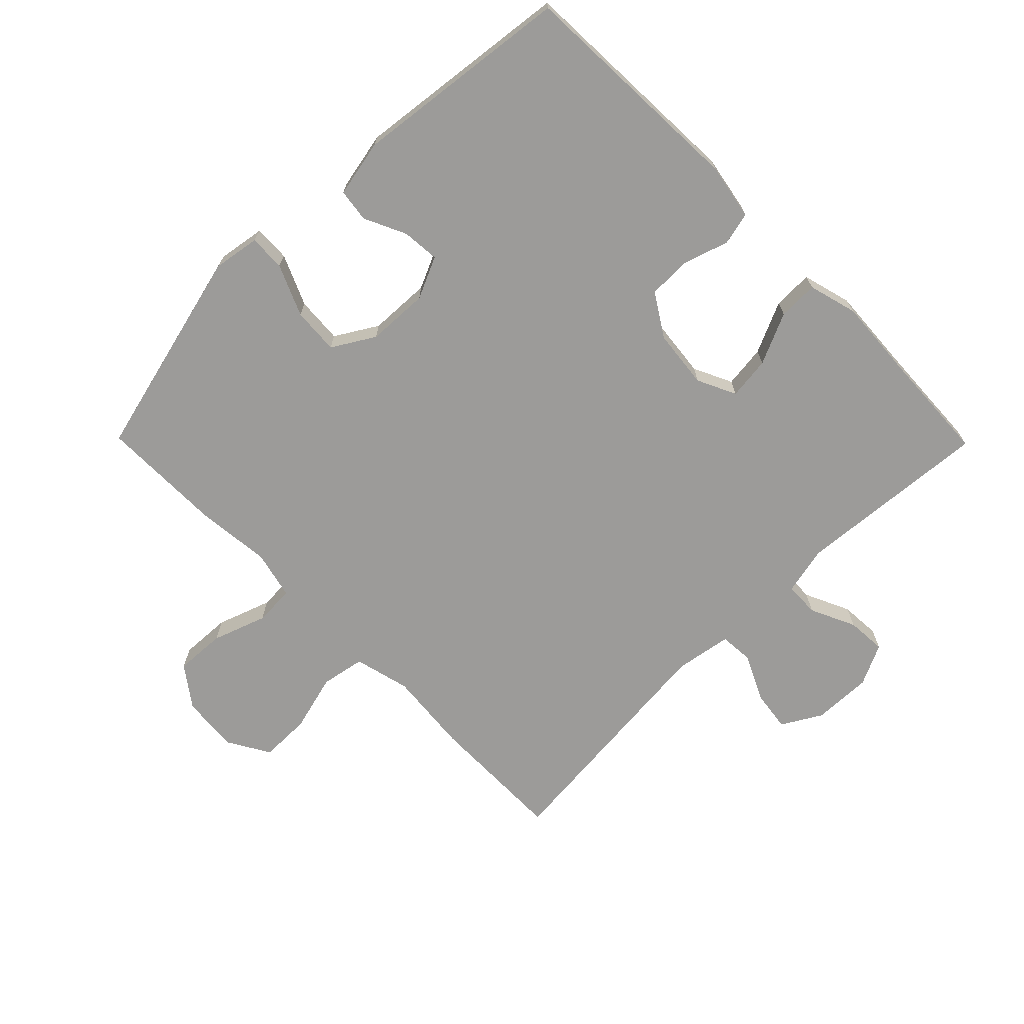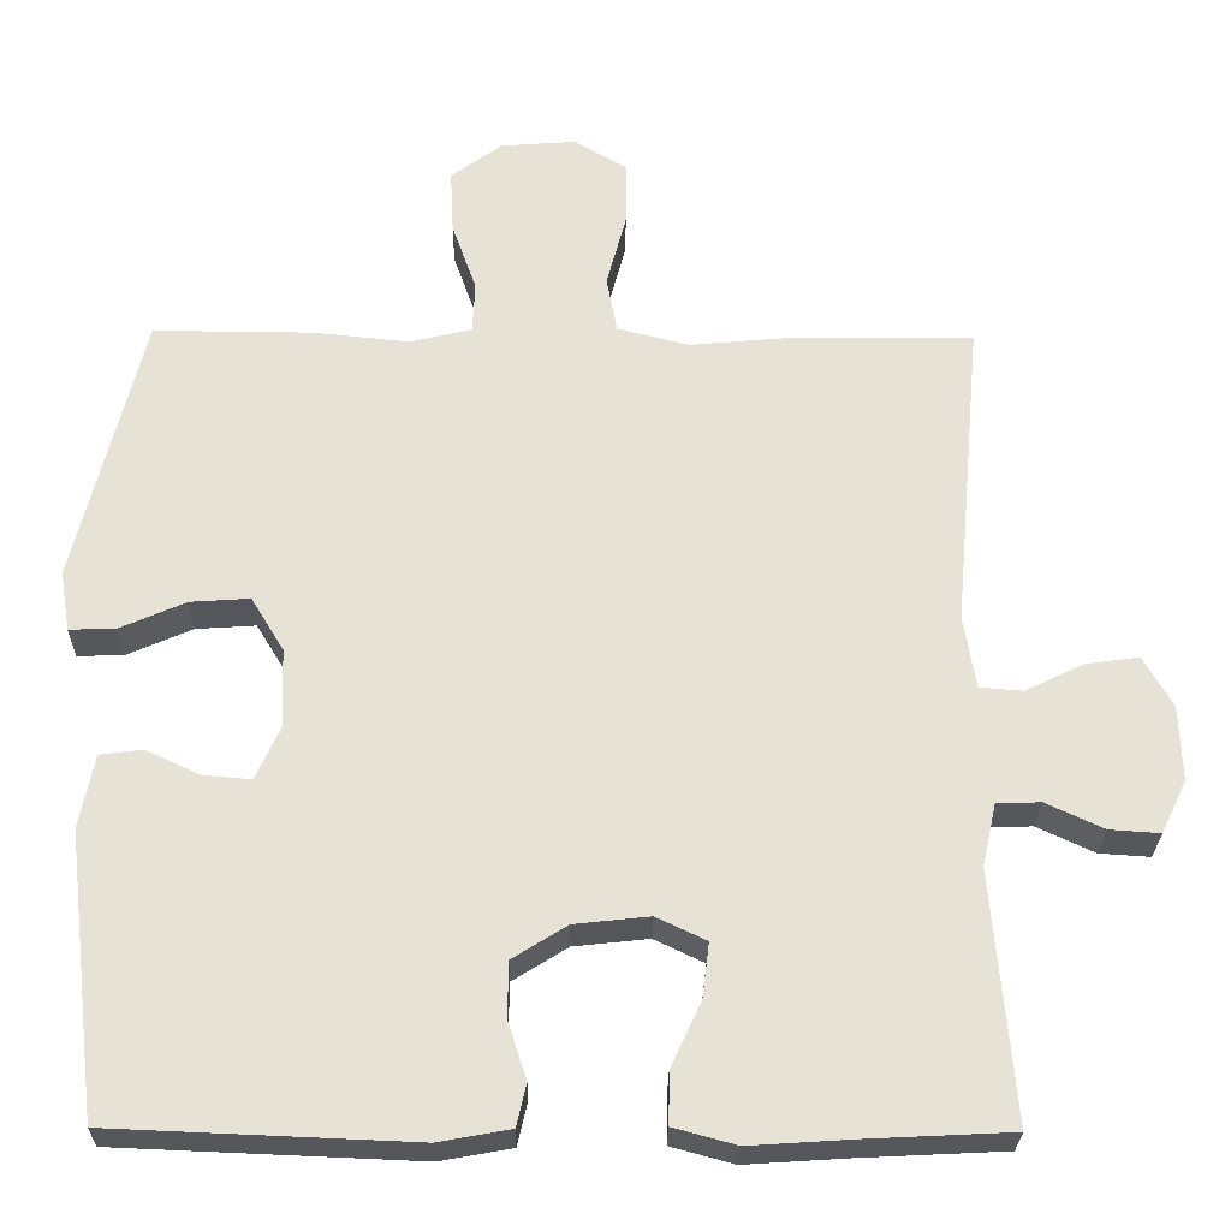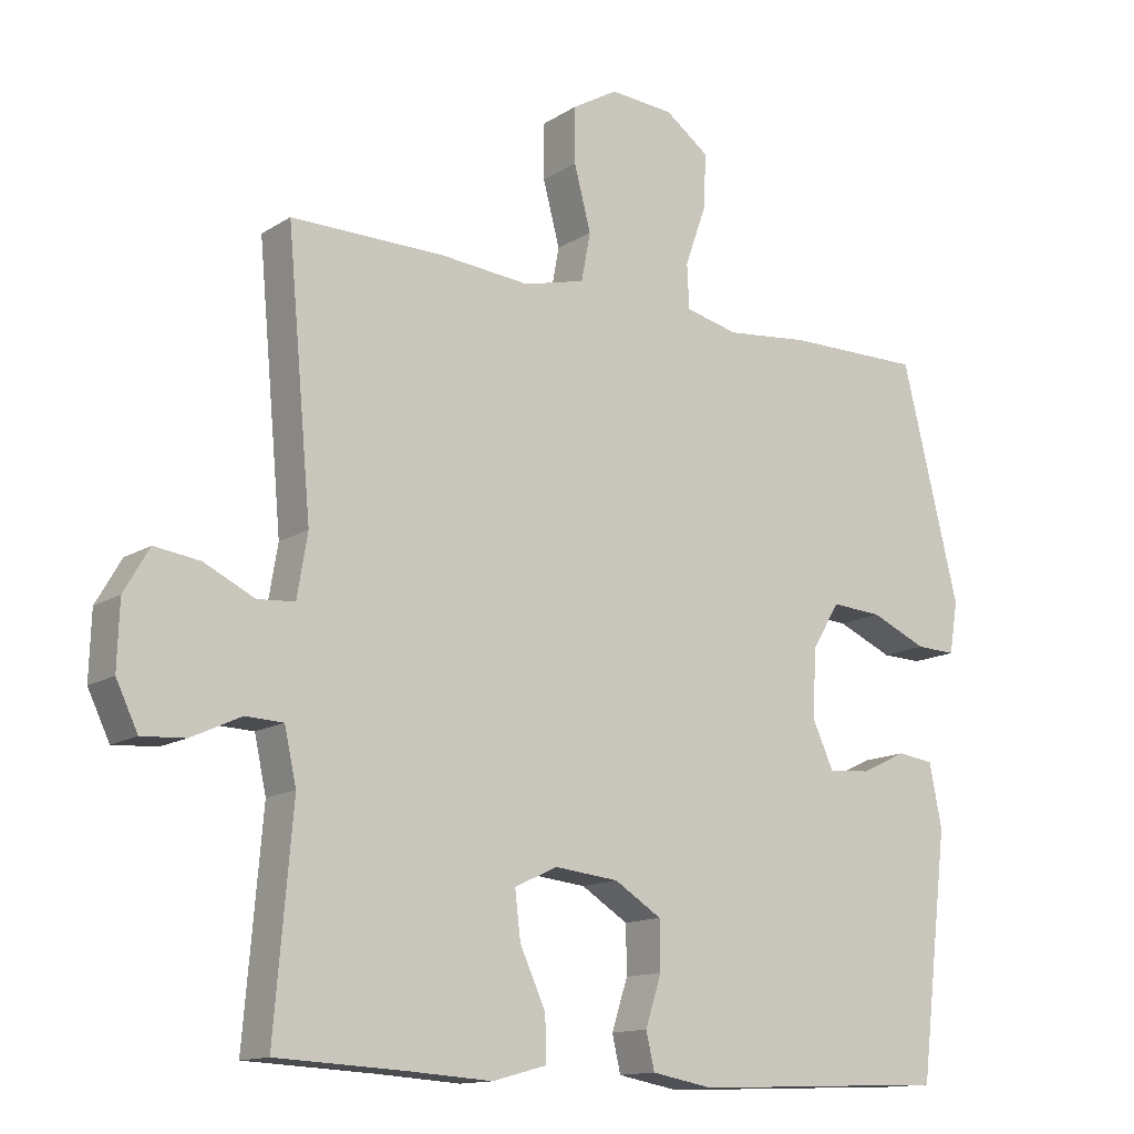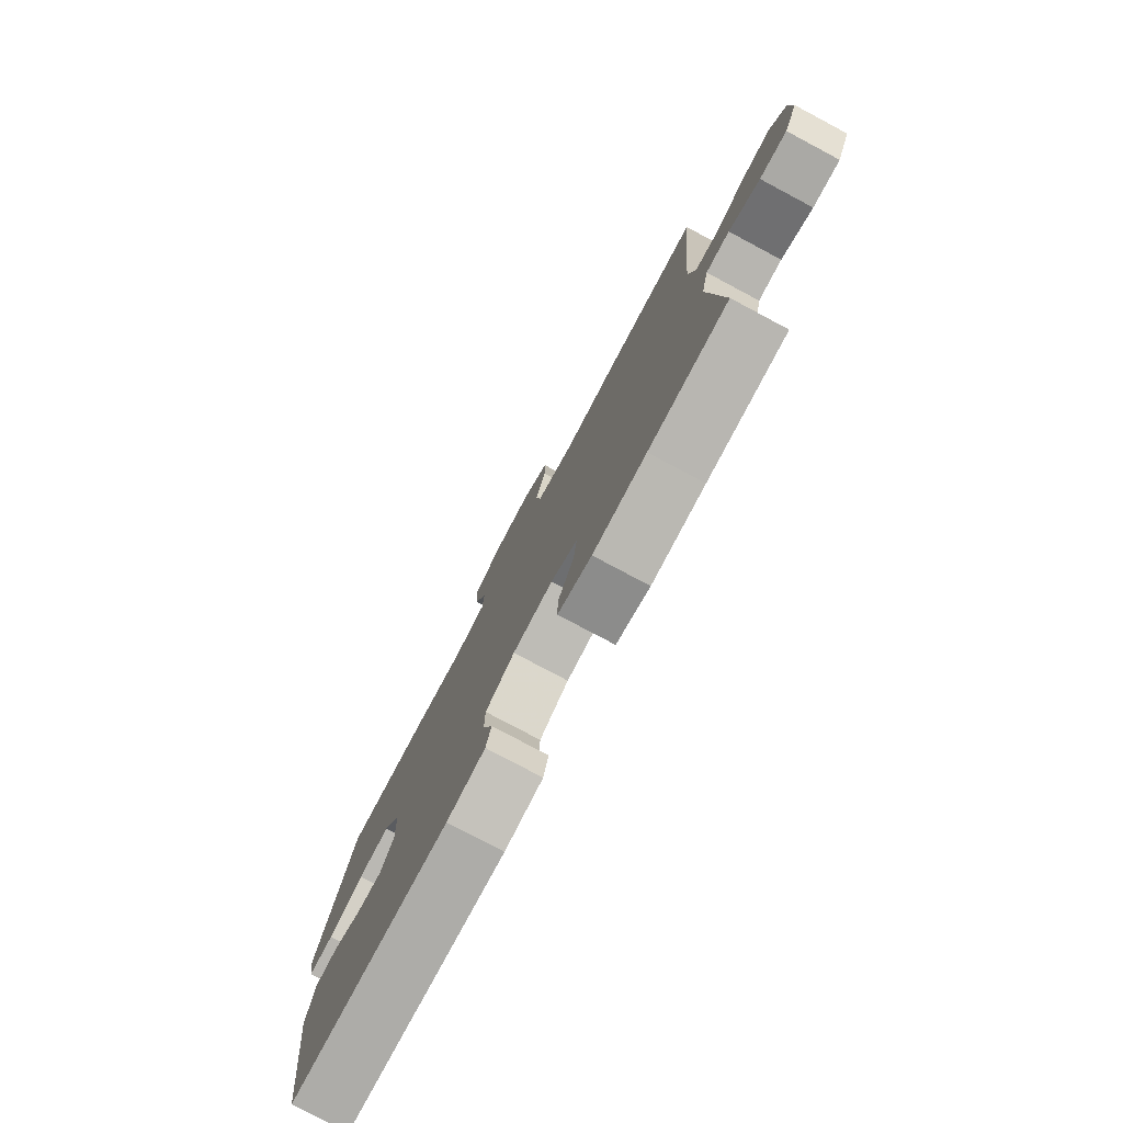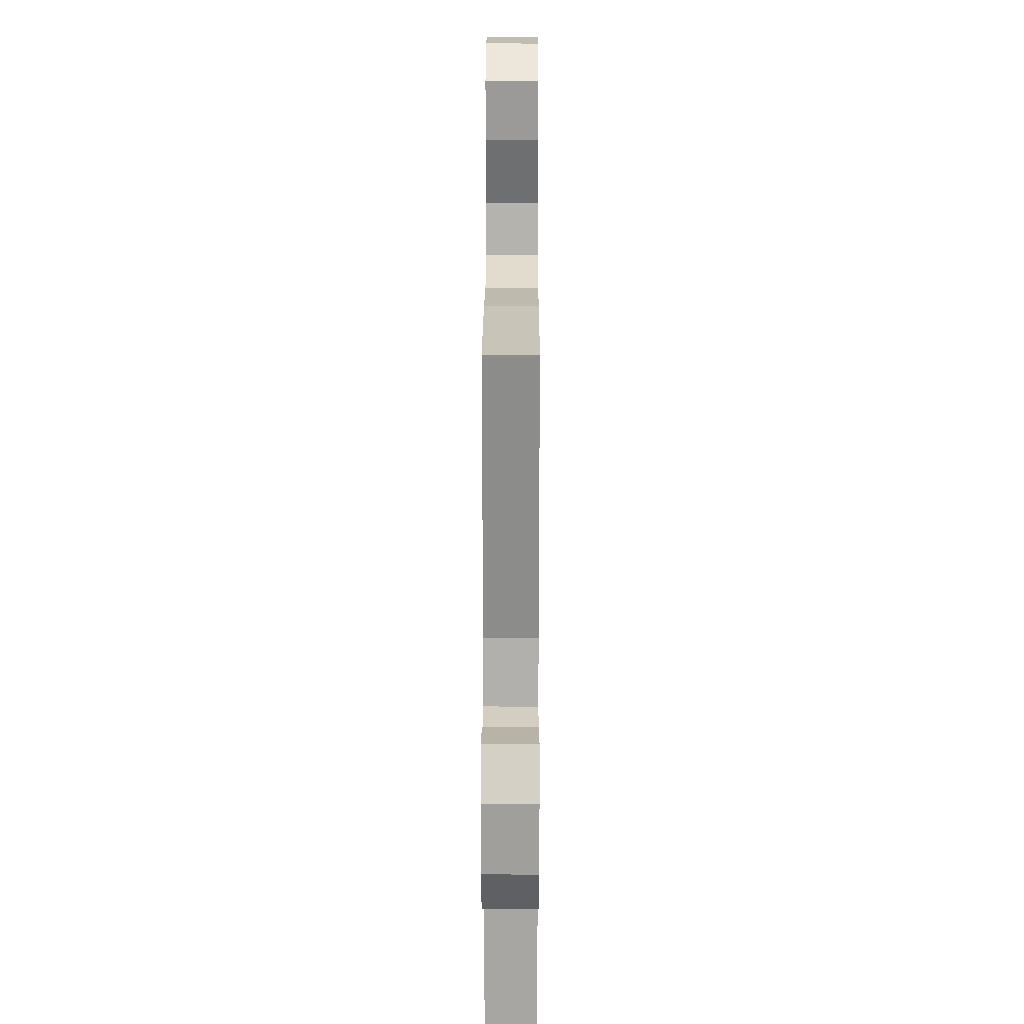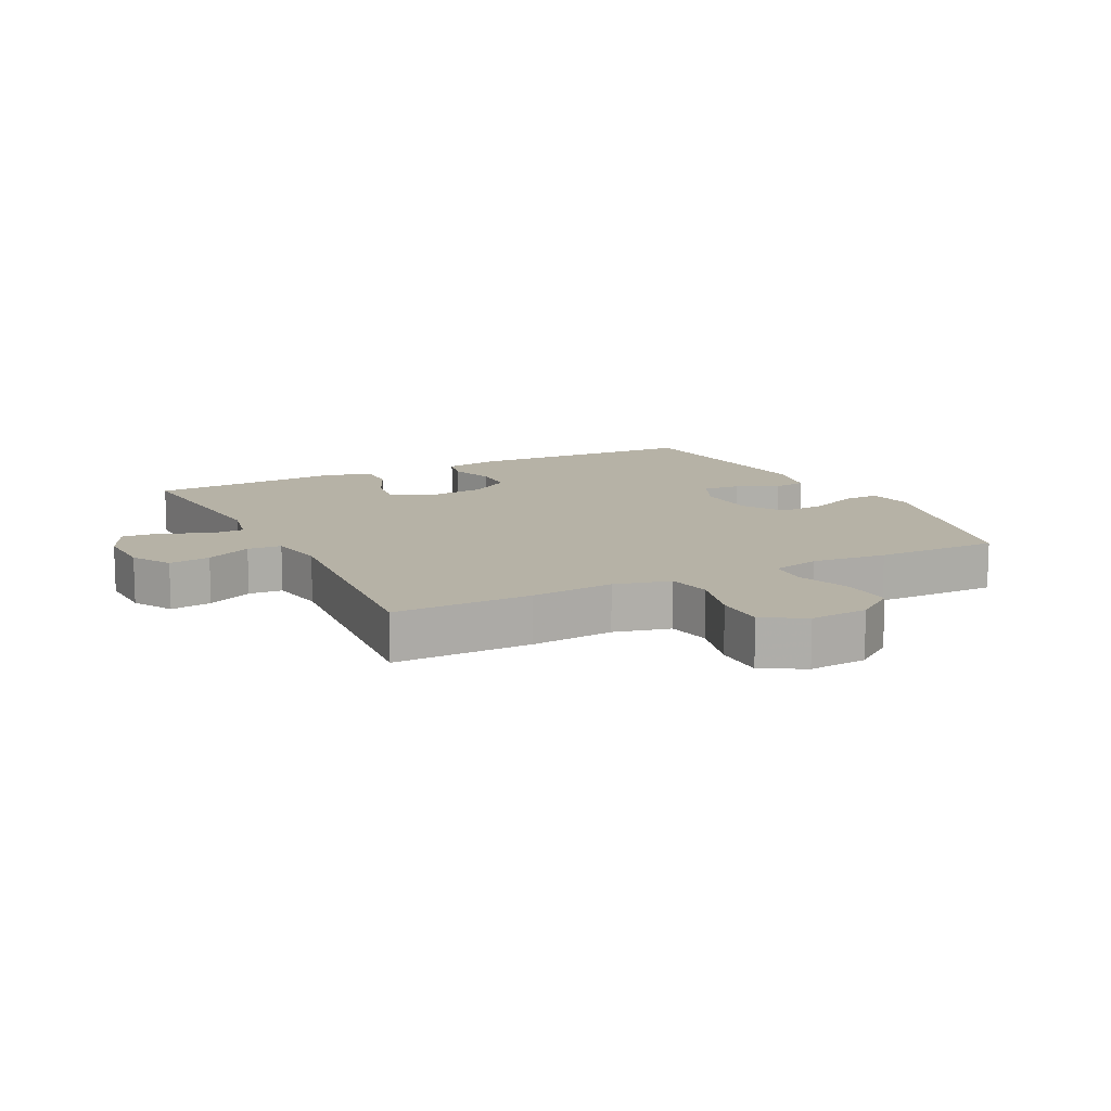
<metadata>
{"format":"obj","ext":"obj","renderer":"f3d","projection":"perspective","resolution":1024,"background":"white","views":[{"elev":-69.9,"azim":134.6,"up":"+Y"},{"elev":-26.8,"azim":179.1,"up":"+Z"},{"elev":-13.5,"azim":-35.8,"up":"+Z"},{"elev":-78.9,"azim":-118.0,"up":"+Z"},{"elev":20.7,"azim":-89.8,"up":"+Z"},{"elev":12.2,"azim":-26.9,"up":"+Y"}]}
</metadata>
<code>
v 0.5 0.07 0.5
v 0.582 0.07 0.167
v 0.57 0.07 0.093
v 0.513 0.07 0.095
v 0.433 0.07 0.13
v 0.36 0.07 0.135
v 0.32 0.07 0.069
v 0.316 0.07 -0.028
v 0.346 0.07 -0.094
v 0.405 0.07 -0.089
v 0.471 0.07 -0.058
v 0.523 0.07 -0.065
v 0.541 0.07 -0.155
v 0.5 0.07 -0.5
v 0.132 0.07 -0.515
v 0.044 0.07 -0.499
v 0.032 0.07 -0.447
v 0.055 0.07 -0.376
v 0.054 0.07 -0.308
v -0.013 0.07 -0.266
v -0.105 0.07 -0.256
v -0.166 0.07 -0.285
v -0.158 0.07 -0.352
v -0.121 0.07 -0.433
v -0.12 0.07 -0.496
v -0.197 0.07 -0.517
v -0.319 0.07 -0.509
v -0.5 0.07 -0.5
v -0.474 0.07 -0.195
v -0.491 0.07 -0.118
v -0.545 0.07 -0.116
v -0.616 0.07 -0.149
v -0.678 0.07 -0.153
v -0.709 0.07 -0.088
v -0.706 0.07 0.005
v -0.67 0.07 0.067
v -0.605 0.07 0.058
v -0.533 0.07 0.023
v -0.48 0.07 0.027
v -0.465 0.07 0.116
v -0.5 0.07 0.5
v -0.283 0.07 0.498
v -0.153 0.07 0.486
v -0.065 0.07 0.508
v -0.052 0.07 0.577
v -0.076 0.07 0.668
v -0.076 0.07 0.747
v -0.011 0.07 0.785
v 0.08 0.07 0.778
v 0.143 0.07 0.732
v 0.139 0.07 0.653
v 0.109 0.07 0.568
v 0.112 0.07 0.505
v 0.188 0.07 0.487
v 0.305 0.07 0.499
v 0.5 0 0.5
v 0.582 0 0.167
v 0.57 0 0.093
v 0.513 0 0.095
v 0.433 0 0.13
v 0.36 0 0.135
v 0.32 0 0.069
v 0.316 0 -0.028
v 0.346 0 -0.094
v 0.405 0 -0.089
v 0.471 0 -0.058
v 0.523 0 -0.065
v 0.541 0 -0.155
v 0.5 0 -0.5
v 0.132 0 -0.515
v 0.044 0 -0.499
v 0.032 0 -0.447
v 0.055 0 -0.376
v 0.054 0 -0.308
v -0.013 0 -0.266
v -0.105 0 -0.256
v -0.166 0 -0.285
v -0.158 0 -0.352
v -0.121 0 -0.433
v -0.12 0 -0.496
v -0.197 0 -0.517
v -0.319 0 -0.509
v -0.5 0 -0.5
v -0.474 0 -0.195
v -0.491 0 -0.118
v -0.545 0 -0.116
v -0.616 0 -0.149
v -0.678 0 -0.153
v -0.709 0 -0.088
v -0.706 0 0.005
v -0.67 0 0.067
v -0.605 0 0.058
v -0.533 0 0.023
v -0.48 0 0.027
v -0.465 0 0.116
v -0.5 0 0.5
v -0.283 0 0.498
v -0.153 0 0.486
v -0.065 0 0.508
v -0.052 0 0.577
v -0.076 0 0.668
v -0.076 0 0.747
v -0.011 0 0.785
v 0.08 0 0.778
v 0.143 0 0.732
v 0.139 0 0.653
v 0.109 0 0.568
v 0.112 0 0.505
v 0.188 0 0.487
v 0.305 0 0.499
f 3 4 5
f 2 3 5
f 1 2 5
f 55 1 5
f 54 55 5
f 53 54 5 6
f 50 51 52
f 49 50 52
f 48 49 52
f 47 48 52
f 46 47 52
f 45 46 52
f 44 45 52 53
f 53 6 7
f 44 53 7
f 43 44 7
f 43 7 8
f 42 43 8
f 41 42 8
f 40 41 8
f 36 37 38
f 35 36 38
f 34 35 38
f 33 34 38
f 32 33 38
f 31 32 38
f 30 31 38 39
f 40 8 9
f 39 40 9
f 30 39 9
f 29 30 9
f 25 26 27
f 24 25 27
f 23 24 27
f 27 28 29
f 23 27 29
f 22 23 29
f 16 17 18
f 15 16 18
f 14 15 18
f 13 14 18
f 12 13 18
f 11 12 18
f 10 11 18
f 10 18 19
f 9 10 19 20
f 21 22 29
f 9 20 21 29
f 60 59 58
f 60 58 57
f 60 57 56
f 60 56 110
f 60 110 109
f 61 60 109 108
f 107 106 105
f 107 105 104
f 107 104 103
f 107 103 102
f 107 102 101
f 107 101 100
f 108 107 100 99
f 62 61 108
f 62 108 99
f 62 99 98
f 63 62 98
f 63 98 97
f 63 97 96
f 63 96 95
f 93 92 91
f 93 91 90
f 93 90 89
f 93 89 88
f 93 88 87
f 93 87 86
f 94 93 86 85
f 64 63 95
f 64 95 94
f 64 94 85
f 64 85 84
f 82 81 80
f 82 80 79
f 82 79 78
f 84 83 82
f 84 82 78
f 84 78 77
f 73 72 71
f 73 71 70
f 73 70 69
f 73 69 68
f 73 68 67
f 73 67 66
f 73 66 65
f 74 73 65
f 75 74 65 64
f 84 77 76
f 84 76 75 64
f 1 56 57 2
f 2 57 58 3
f 3 58 59 4
f 4 59 60 5
f 5 60 61 6
f 6 61 62 7
f 7 62 63 8
f 8 63 64 9
f 9 64 65 10
f 10 65 66 11
f 11 66 67 12
f 12 67 68 13
f 13 68 69 14
f 14 69 70 15
f 15 70 71 16
f 16 71 72 17
f 17 72 73 18
f 18 73 74 19
f 19 74 75 20
f 20 75 76 21
f 21 76 77 22
f 22 77 78 23
f 23 78 79 24
f 24 79 80 25
f 25 80 81 26
f 26 81 82 27
f 27 82 83 28
f 28 83 84 29
f 29 84 85 30
f 30 85 86 31
f 31 86 87 32
f 32 87 88 33
f 33 88 89 34
f 34 89 90 35
f 35 90 91 36
f 36 91 92 37
f 37 92 93 38
f 38 93 94 39
f 39 94 95 40
f 40 95 96 41
f 41 96 97 42
f 42 97 98 43
f 43 98 99 44
f 44 99 100 45
f 45 100 101 46
f 46 101 102 47
f 47 102 103 48
f 48 103 104 49
f 49 104 105 50
f 50 105 106 51
f 51 106 107 52
f 52 107 108 53
f 53 108 109 54
f 54 109 110 55
f 55 110 56 1

</code>
